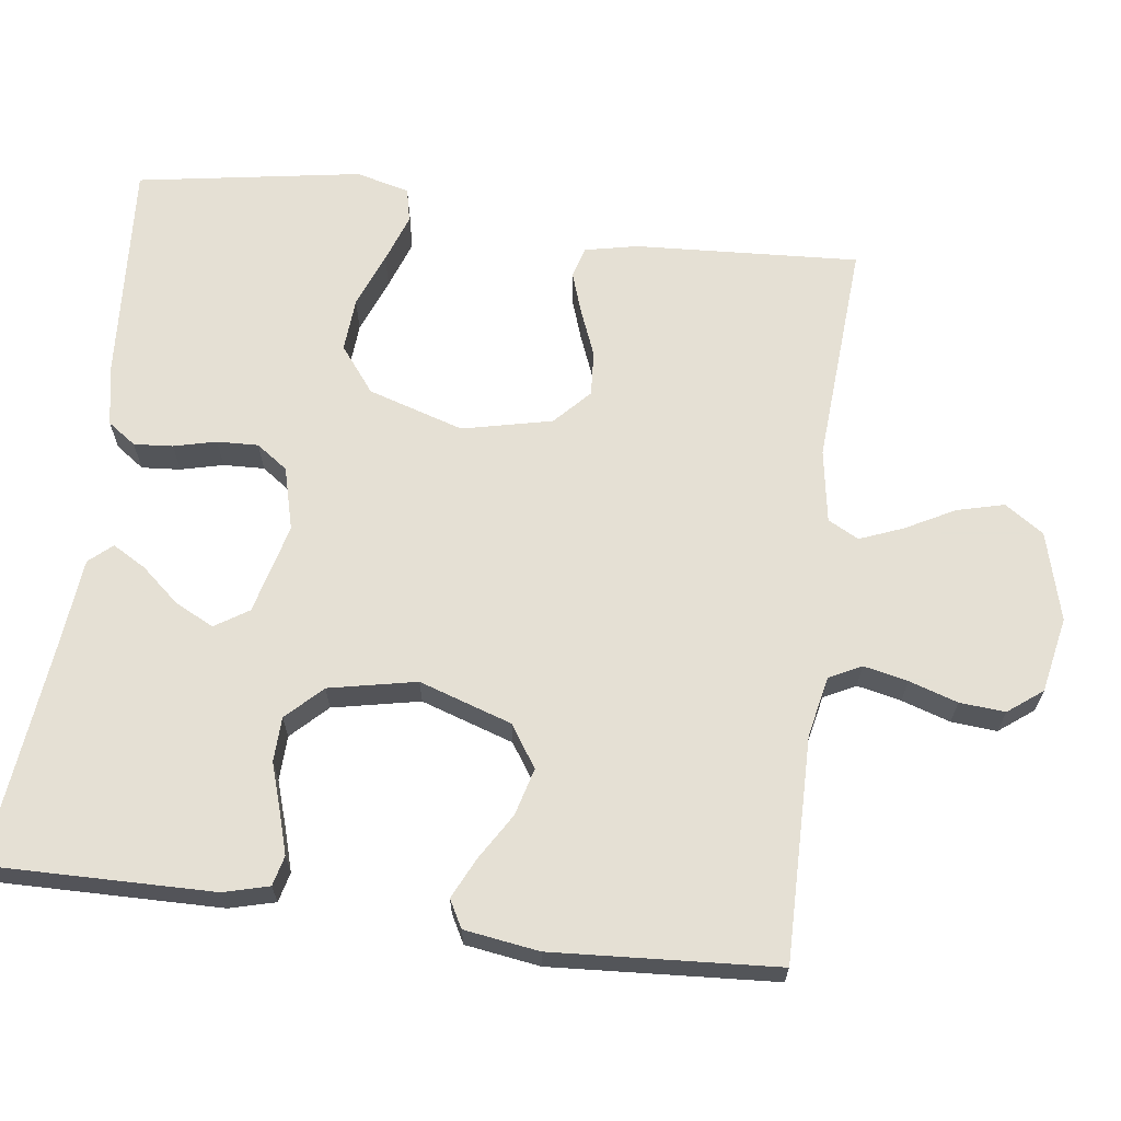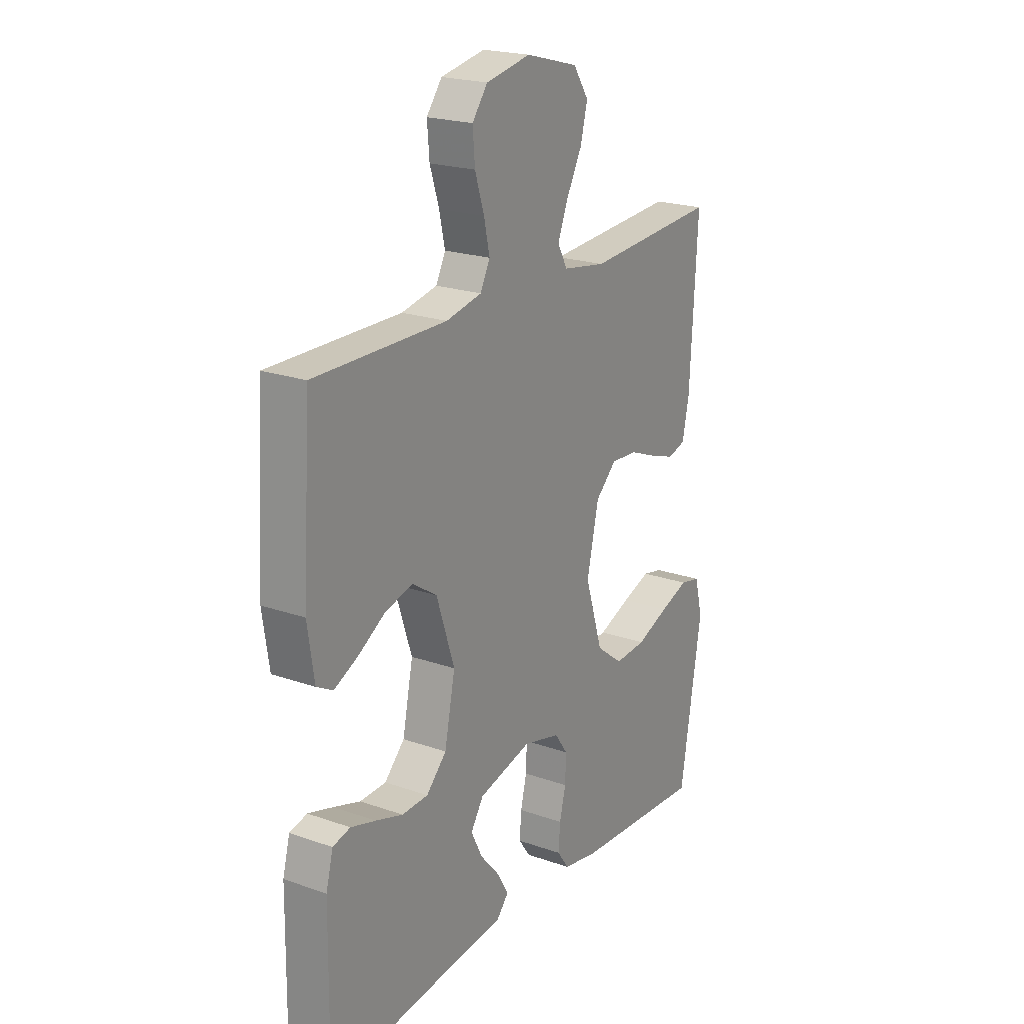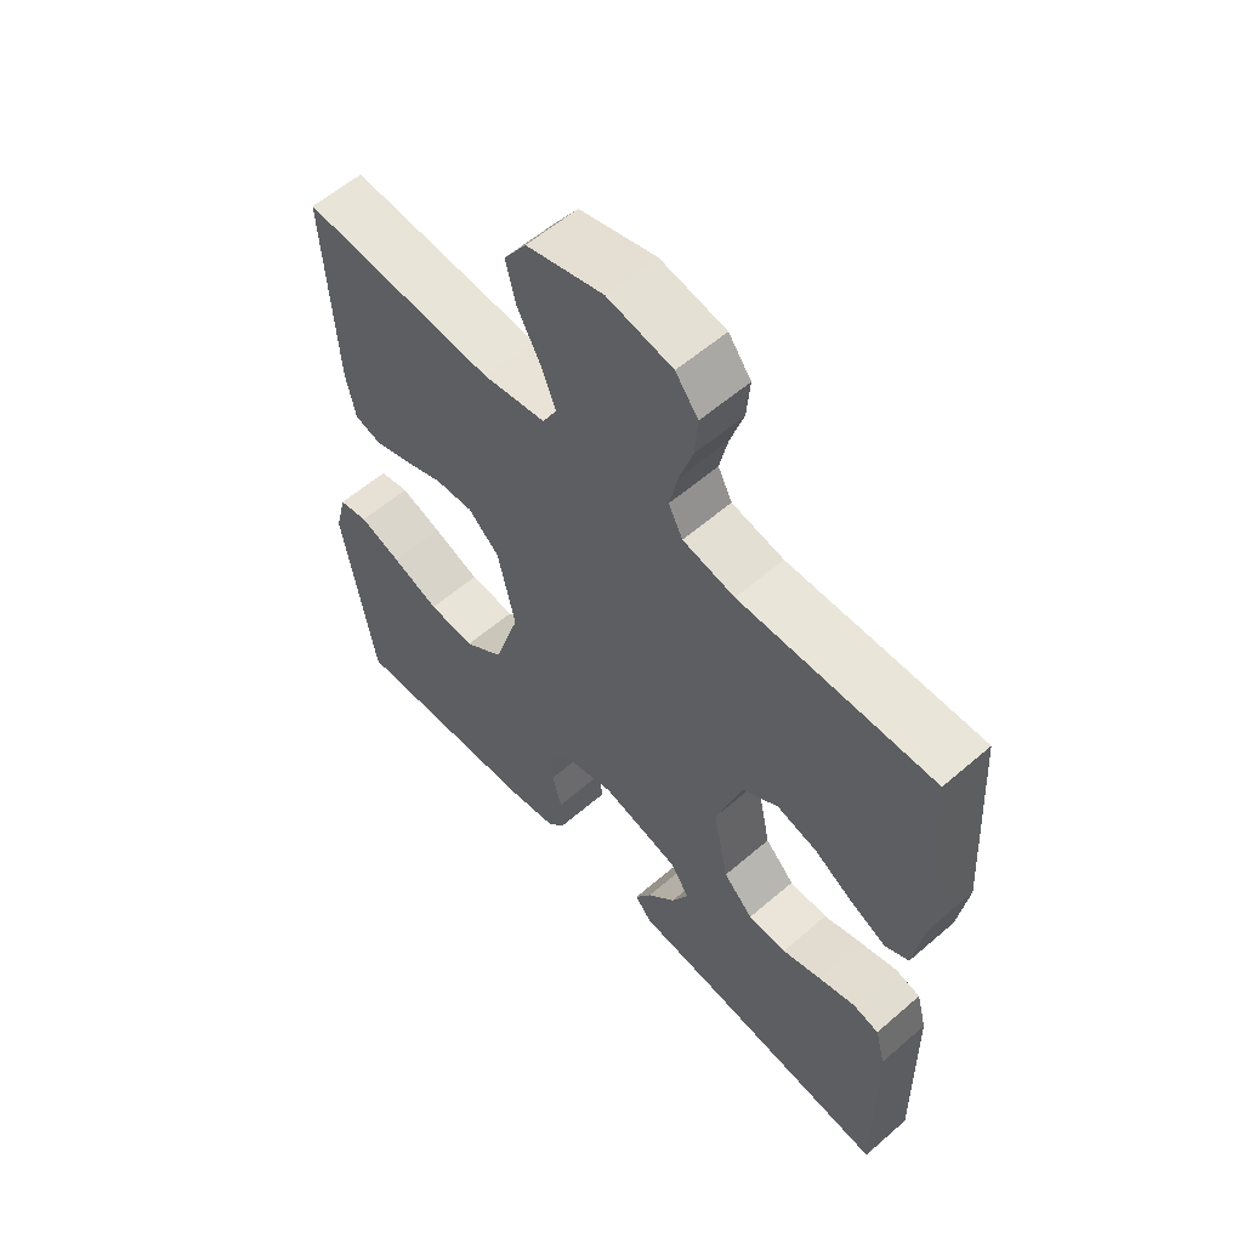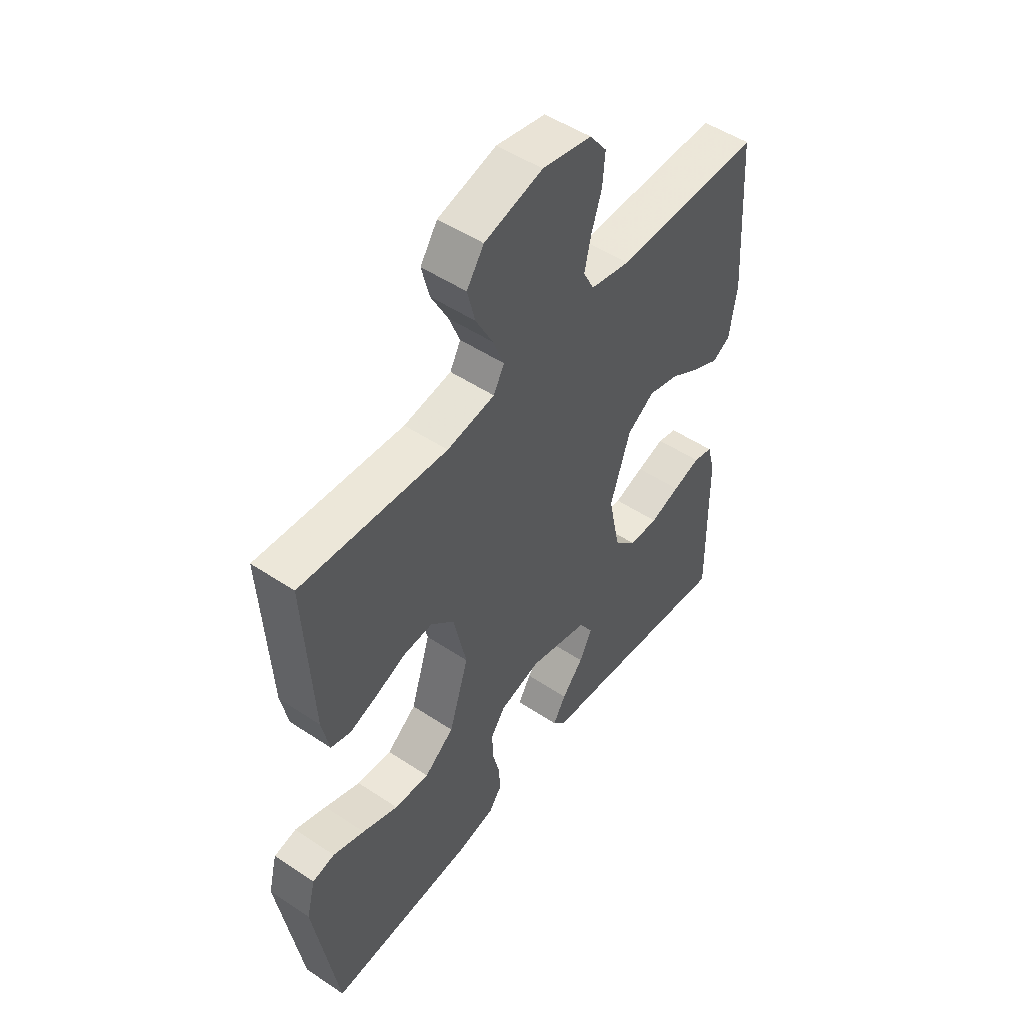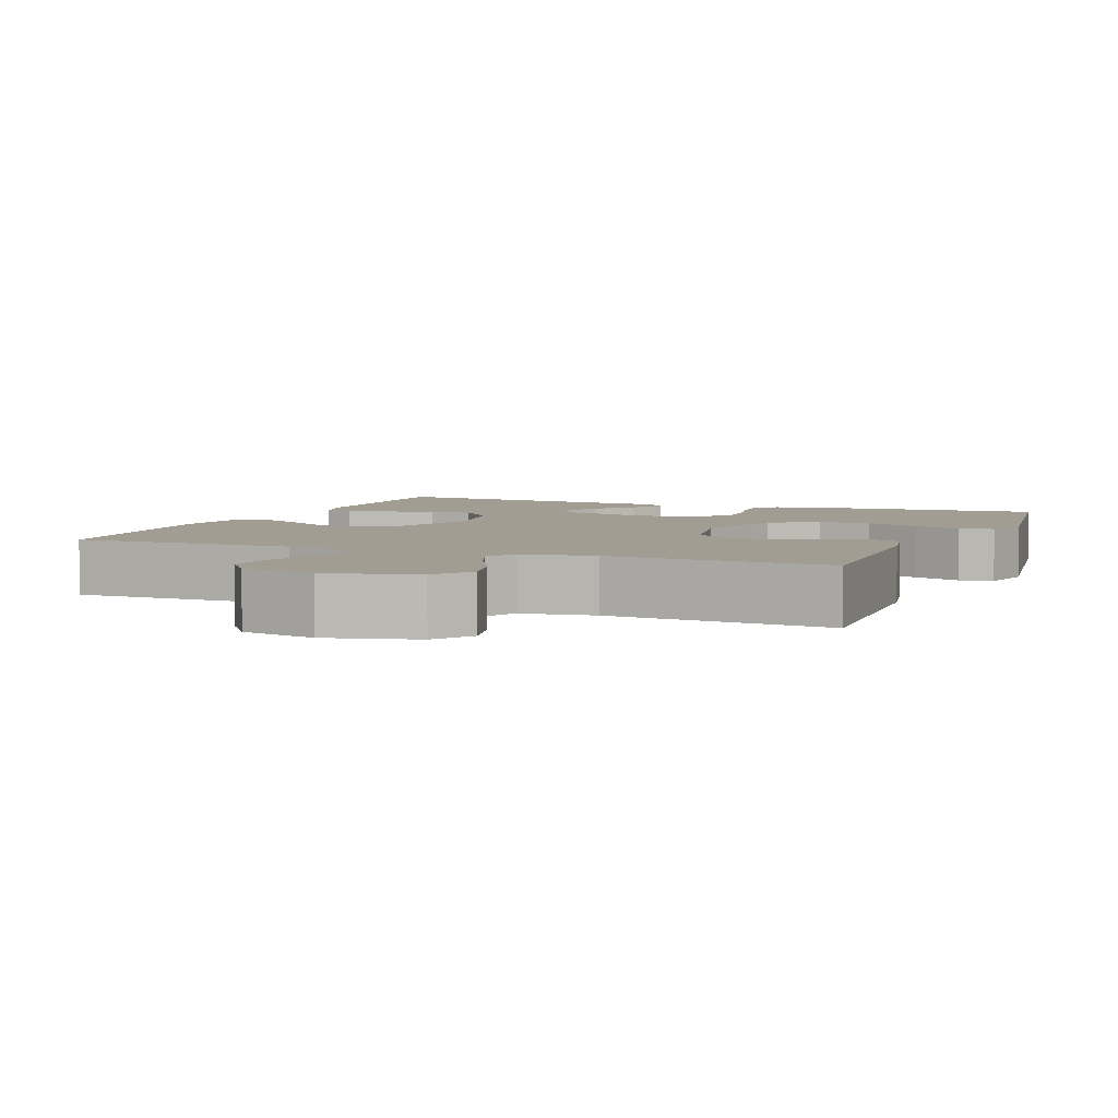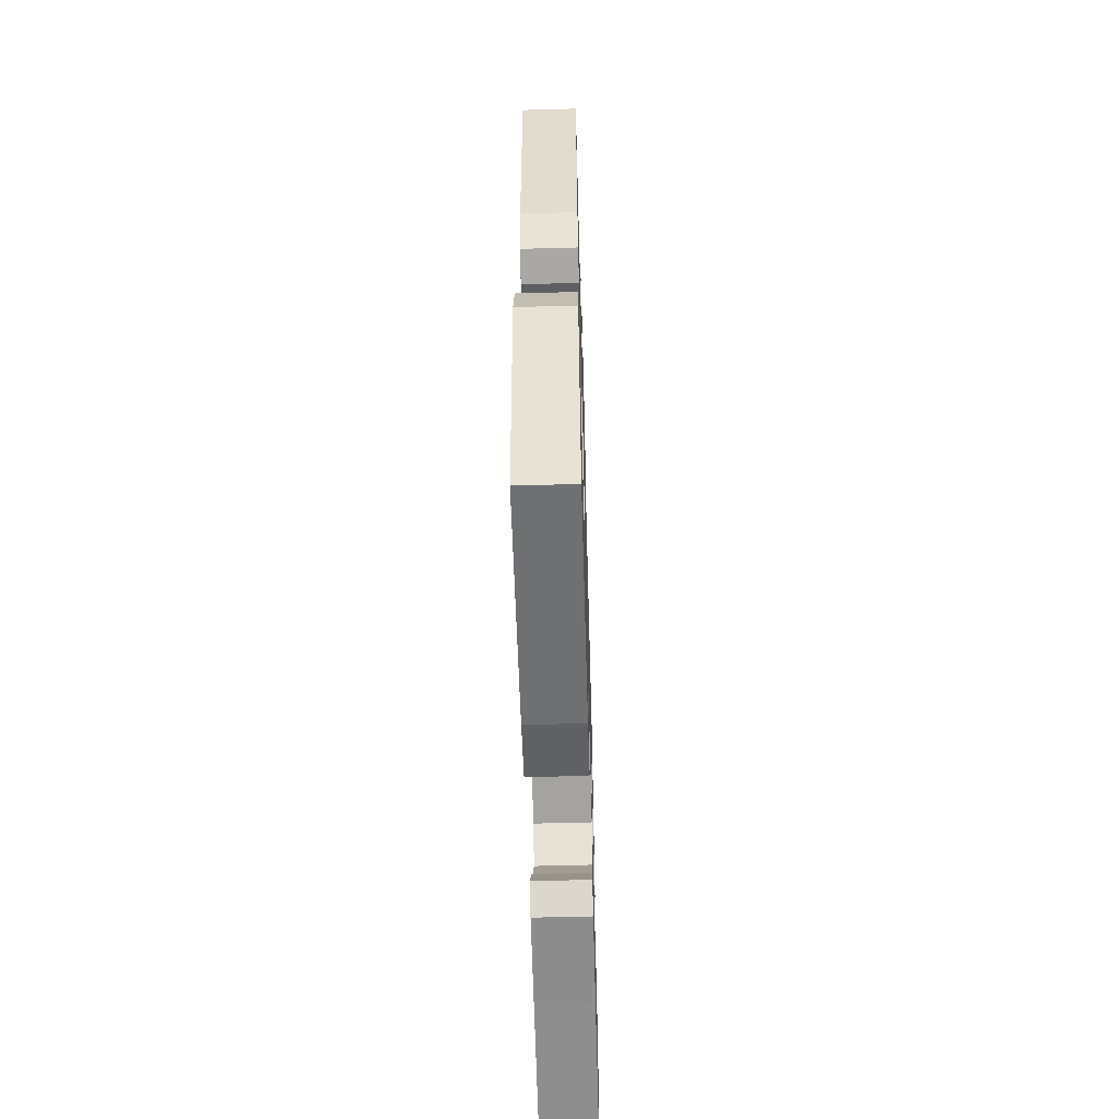
<metadata>
{"format":"obj","ext":"obj","renderer":"f3d","projection":"perspective","resolution":1024,"background":"white","views":[{"elev":65.9,"azim":-82.6,"up":"+Y"},{"elev":21.4,"azim":-58.1,"up":"+Z"},{"elev":58.2,"azim":-131.8,"up":"+Z"},{"elev":50.1,"azim":126.3,"up":"+Z"},{"elev":4.8,"azim":22.4,"up":"+Y"},{"elev":-58.6,"azim":91.6,"up":"+Z"}]}
</metadata>
<code>
v 0.5 0.07 -0.5
v 0.2 0.07 -0.48
v 0.121 0.07 -0.465
v 0.094 0.07 -0.427
v 0.098 0.07 -0.375
v 0.112 0.07 -0.318
v 0.114 0.07 -0.263
v 0.084 0.07 -0.221
v 0 0.07 -0.199
v -0.121 0.07 -0.23
v -0.15 0.07 -0.275
v -0.124 0.07 -0.327
v -0.08 0.07 -0.378
v -0.054 0.07 -0.423
v -0.081 0.07 -0.454
v -0.2 0.07 -0.466
v -0.5 0.07 -0.5
v -0.496 0.07 -0.2
v -0.48 0.07 -0.139
v -0.44 0.07 -0.129
v -0.383 0.07 -0.146
v -0.321 0.07 -0.166
v -0.261 0.07 -0.164
v -0.215 0.07 -0.117
v -0.191 0.07 0
v -0.232 0.07 0.124
v -0.288 0.07 0.161
v -0.351 0.07 0.144
v -0.413 0.07 0.106
v -0.467 0.07 0.08
v -0.504 0.07 0.1
v -0.519 0.07 0.2
v -0.5 0.07 0.5
v -0.2 0.07 0.497
v -0.119 0.07 0.514
v -0.097 0.07 0.557
v -0.11 0.07 0.616
v -0.131 0.07 0.681
v -0.136 0.07 0.742
v -0.101 0.07 0.788
v 0 0.07 0.808
v 0.119 0.07 0.776
v 0.154 0.07 0.724
v 0.138 0.07 0.661
v 0.103 0.07 0.595
v 0.08 0.07 0.537
v 0.102 0.07 0.496
v 0.2 0.07 0.48
v 0.5 0.07 0.5
v 0.483 0.07 0.2
v 0.468 0.07 0.129
v 0.427 0.07 0.117
v 0.371 0.07 0.136
v 0.308 0.07 0.161
v 0.248 0.07 0.165
v 0.2 0.07 0.12
v 0.173 0.07 0
v 0.213 0.07 -0.128
v 0.274 0.07 -0.175
v 0.346 0.07 -0.17
v 0.42 0.07 -0.141
v 0.485 0.07 -0.118
v 0.531 0.07 -0.128
v 0.549 0.07 -0.2
v 0.5 0 -0.5
v 0.2 0 -0.48
v 0.121 0 -0.465
v 0.094 0 -0.427
v 0.098 0 -0.375
v 0.112 0 -0.318
v 0.114 0 -0.263
v 0.084 0 -0.221
v 0 0 -0.199
v -0.121 0 -0.23
v -0.15 0 -0.275
v -0.124 0 -0.327
v -0.08 0 -0.378
v -0.054 0 -0.423
v -0.081 0 -0.454
v -0.2 0 -0.466
v -0.5 0 -0.5
v -0.496 0 -0.2
v -0.48 0 -0.139
v -0.44 0 -0.129
v -0.383 0 -0.146
v -0.321 0 -0.166
v -0.261 0 -0.164
v -0.215 0 -0.117
v -0.191 0 0
v -0.232 0 0.124
v -0.288 0 0.161
v -0.351 0 0.144
v -0.413 0 0.106
v -0.467 0 0.08
v -0.504 0 0.1
v -0.519 0 0.2
v -0.5 0 0.5
v -0.2 0 0.497
v -0.119 0 0.514
v -0.097 0 0.557
v -0.11 0 0.616
v -0.131 0 0.681
v -0.136 0 0.742
v -0.101 0 0.788
v 0 0 0.808
v 0.119 0 0.776
v 0.154 0 0.724
v 0.138 0 0.661
v 0.103 0 0.595
v 0.08 0 0.537
v 0.102 0 0.496
v 0.2 0 0.48
v 0.5 0 0.5
v 0.483 0 0.2
v 0.468 0 0.129
v 0.427 0 0.117
v 0.371 0 0.136
v 0.308 0 0.161
v 0.248 0 0.165
v 0.2 0 0.12
v 0.173 0 0
v 0.213 0 -0.128
v 0.274 0 -0.175
v 0.346 0 -0.17
v 0.42 0 -0.141
v 0.485 0 -0.118
v 0.531 0 -0.128
v 0.549 0 -0.2
f 60 61 62 63
f 60 63 64 1
f 51 52 53 54
f 49 50 51 54
f 48 49 54 55
f 47 48 55 56
f 42 43 44 45
f 42 45 46
f 41 42 46
f 40 41 46
f 37 38 39 40
f 36 37 40 46
f 35 36 46 47
f 31 32 33 34
f 28 29 30 31
f 28 31 34 35
f 19 20 21 22
f 17 18 19 22
f 16 17 22 23
f 15 16 23 24
f 12 13 14 15
f 11 12 15
f 3 4 5 6
f 3 6 7
f 2 3 7
f 59 60 1 2
f 58 59 2 7
f 57 58 7 8
f 56 57 8 9
f 47 56 9 10
f 27 28 35 47
f 26 27 47
f 25 26 47
f 25 47 10 11
f 24 25 11
f 11 15 24
f 127 126 125 124
f 65 128 127 124
f 118 117 116 115
f 118 115 114 113
f 119 118 113 112
f 120 119 112 111
f 109 108 107 106
f 110 109 106
f 110 106 105
f 110 105 104
f 104 103 102 101
f 110 104 101 100
f 111 110 100 99
f 98 97 96 95
f 95 94 93 92
f 99 98 95 92
f 86 85 84 83
f 86 83 82 81
f 87 86 81 80
f 88 87 80 79
f 79 78 77 76
f 79 76 75
f 70 69 68 67
f 71 70 67
f 71 67 66
f 66 65 124 123
f 71 66 123 122
f 72 71 122 121
f 73 72 121 120
f 74 73 120 111
f 111 99 92 91
f 111 91 90
f 111 90 89
f 75 74 111 89
f 75 89 88
f 88 79 75
f 1 65 66 2
f 2 66 67 3
f 3 67 68 4
f 4 68 69 5
f 5 69 70 6
f 6 70 71 7
f 7 71 72 8
f 8 72 73 9
f 9 73 74 10
f 10 74 75 11
f 11 75 76 12
f 12 76 77 13
f 13 77 78 14
f 14 78 79 15
f 15 79 80 16
f 16 80 81 17
f 17 81 82 18
f 18 82 83 19
f 19 83 84 20
f 20 84 85 21
f 21 85 86 22
f 22 86 87 23
f 23 87 88 24
f 24 88 89 25
f 25 89 90 26
f 26 90 91 27
f 27 91 92 28
f 28 92 93 29
f 29 93 94 30
f 30 94 95 31
f 31 95 96 32
f 32 96 97 33
f 33 97 98 34
f 34 98 99 35
f 35 99 100 36
f 36 100 101 37
f 37 101 102 38
f 38 102 103 39
f 39 103 104 40
f 40 104 105 41
f 41 105 106 42
f 42 106 107 43
f 43 107 108 44
f 44 108 109 45
f 45 109 110 46
f 46 110 111 47
f 47 111 112 48
f 48 112 113 49
f 49 113 114 50
f 50 114 115 51
f 51 115 116 52
f 52 116 117 53
f 53 117 118 54
f 54 118 119 55
f 55 119 120 56
f 56 120 121 57
f 57 121 122 58
f 58 122 123 59
f 59 123 124 60
f 60 124 125 61
f 61 125 126 62
f 62 126 127 63
f 63 127 128 64
f 64 128 65 1

</code>
